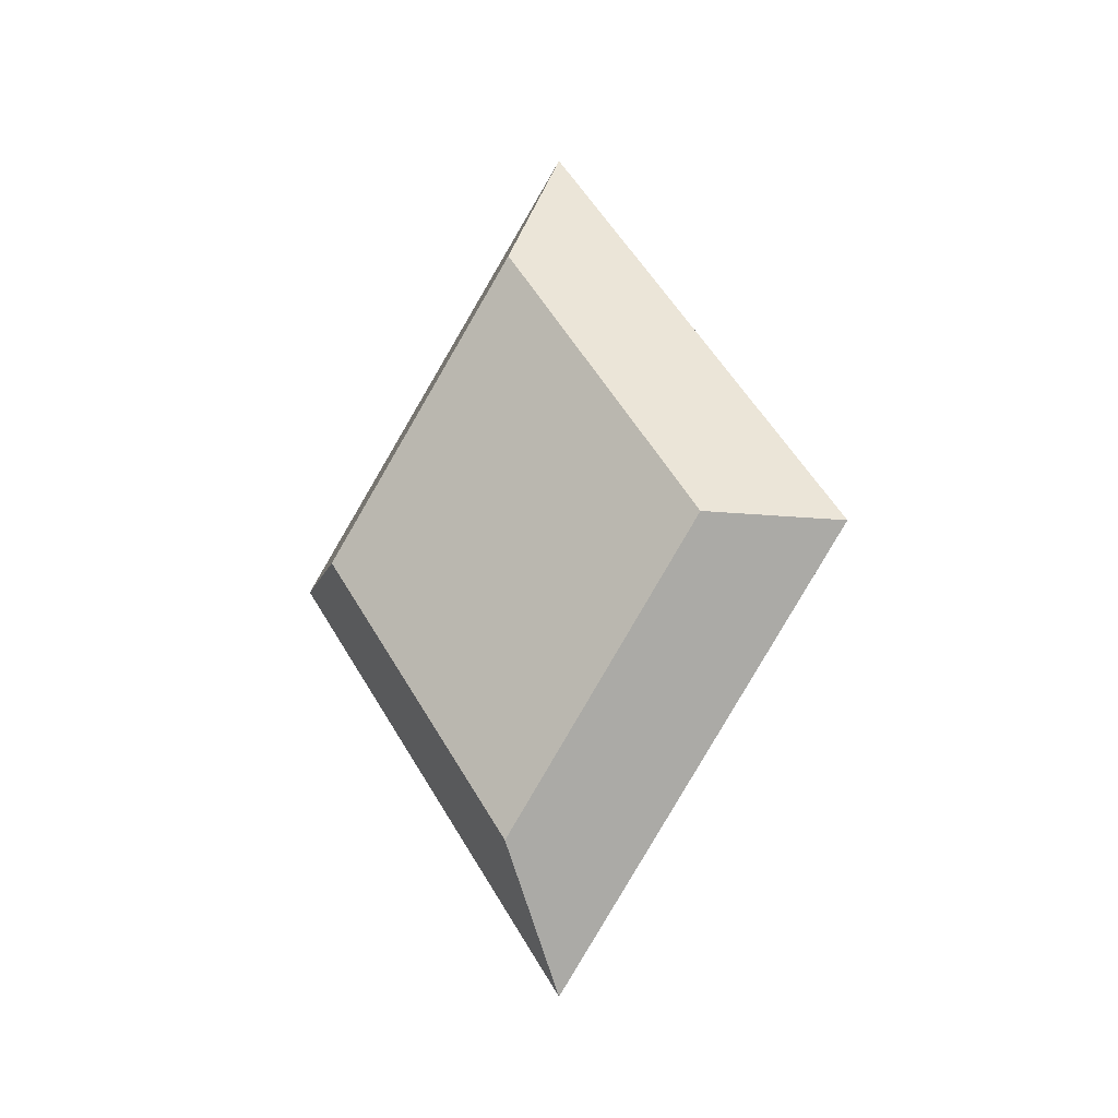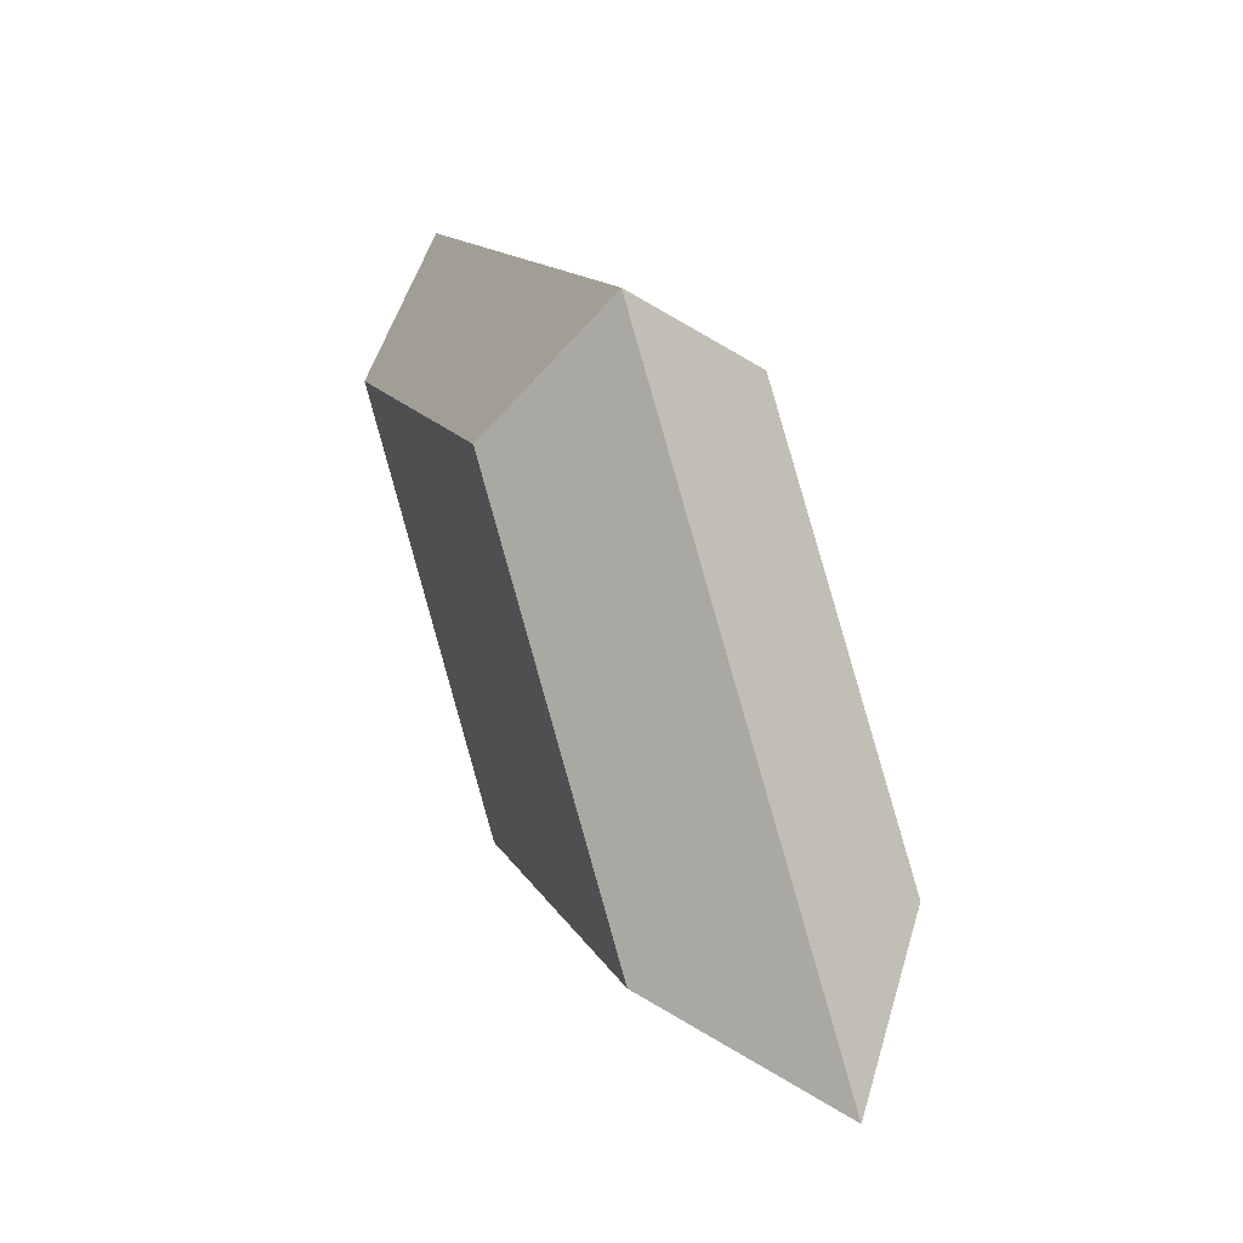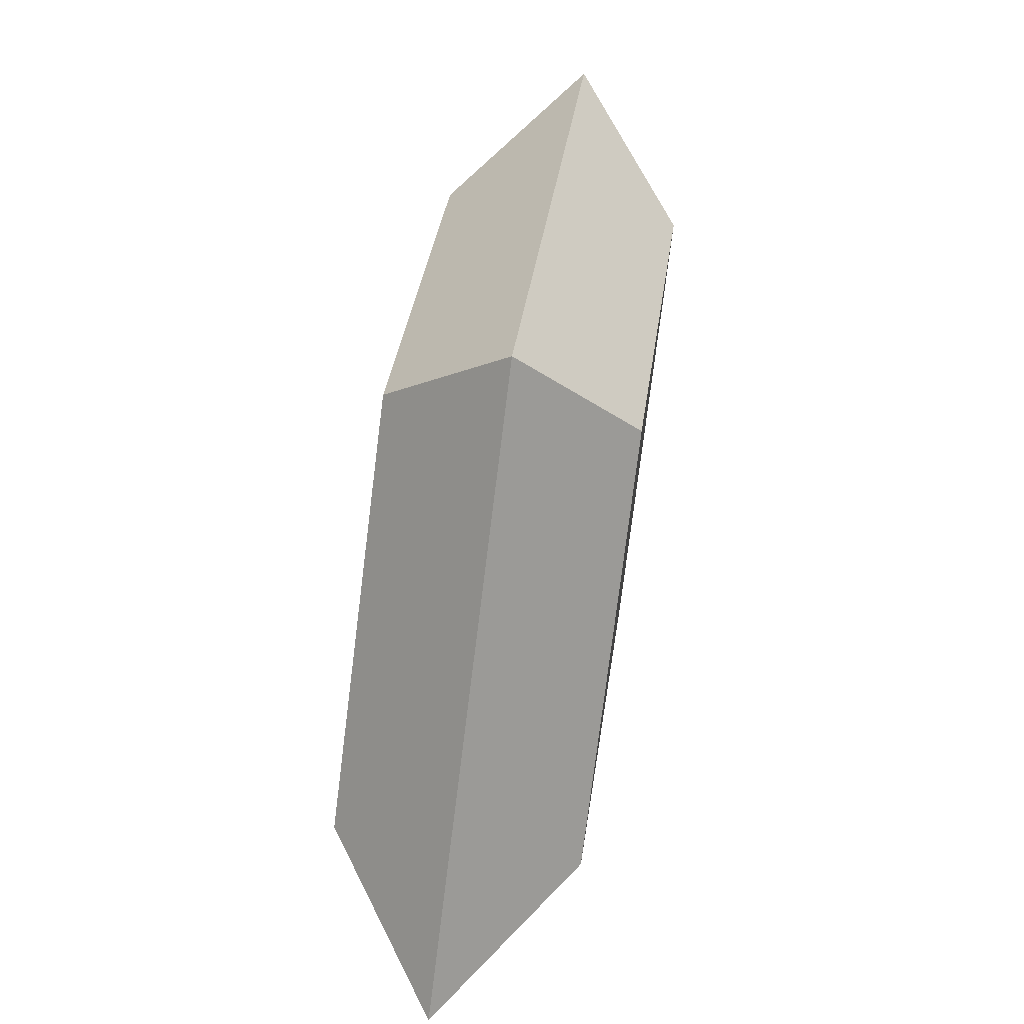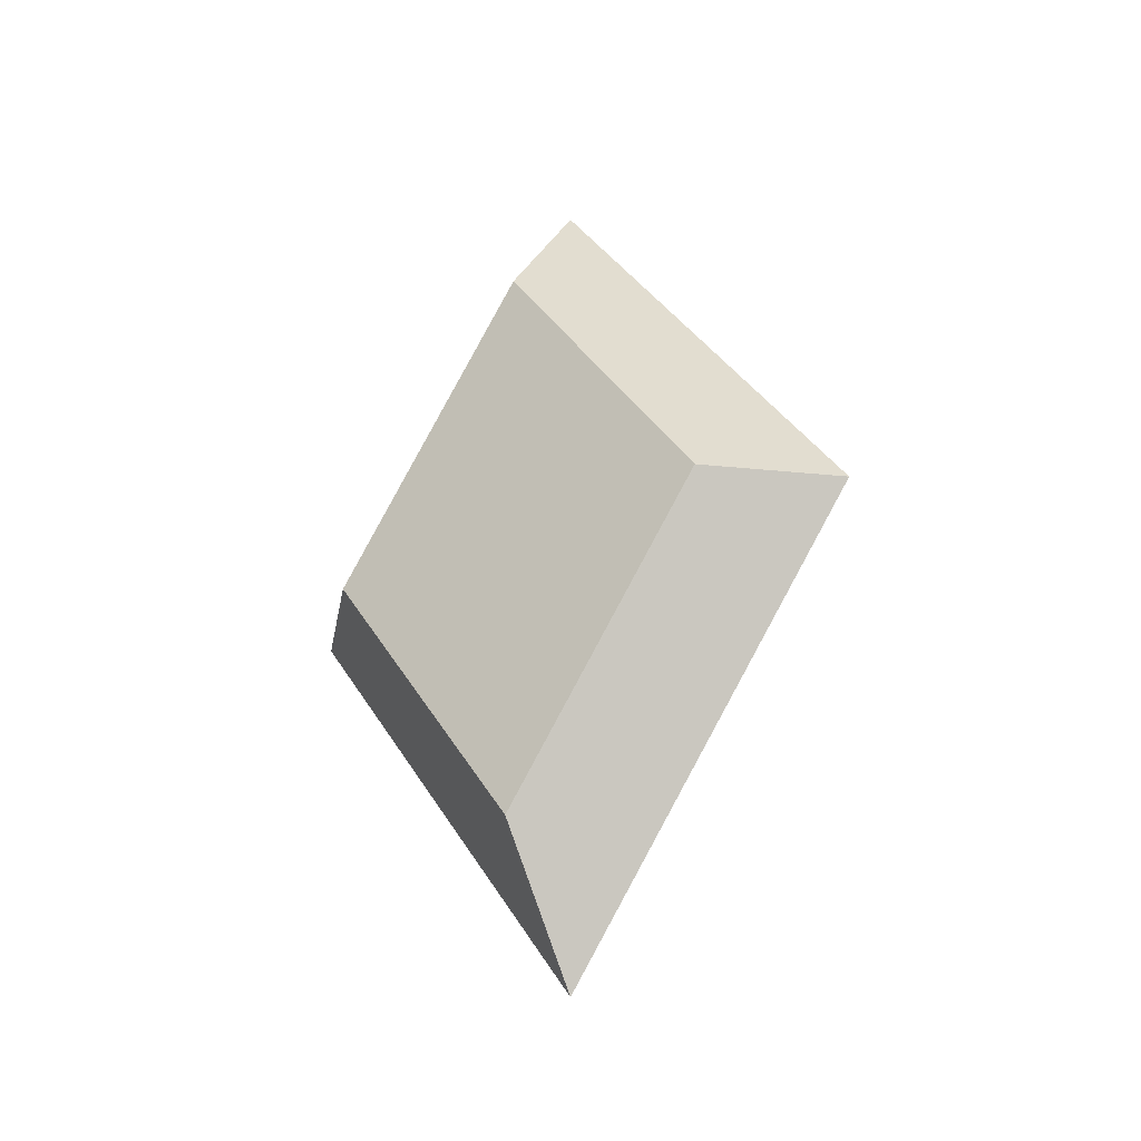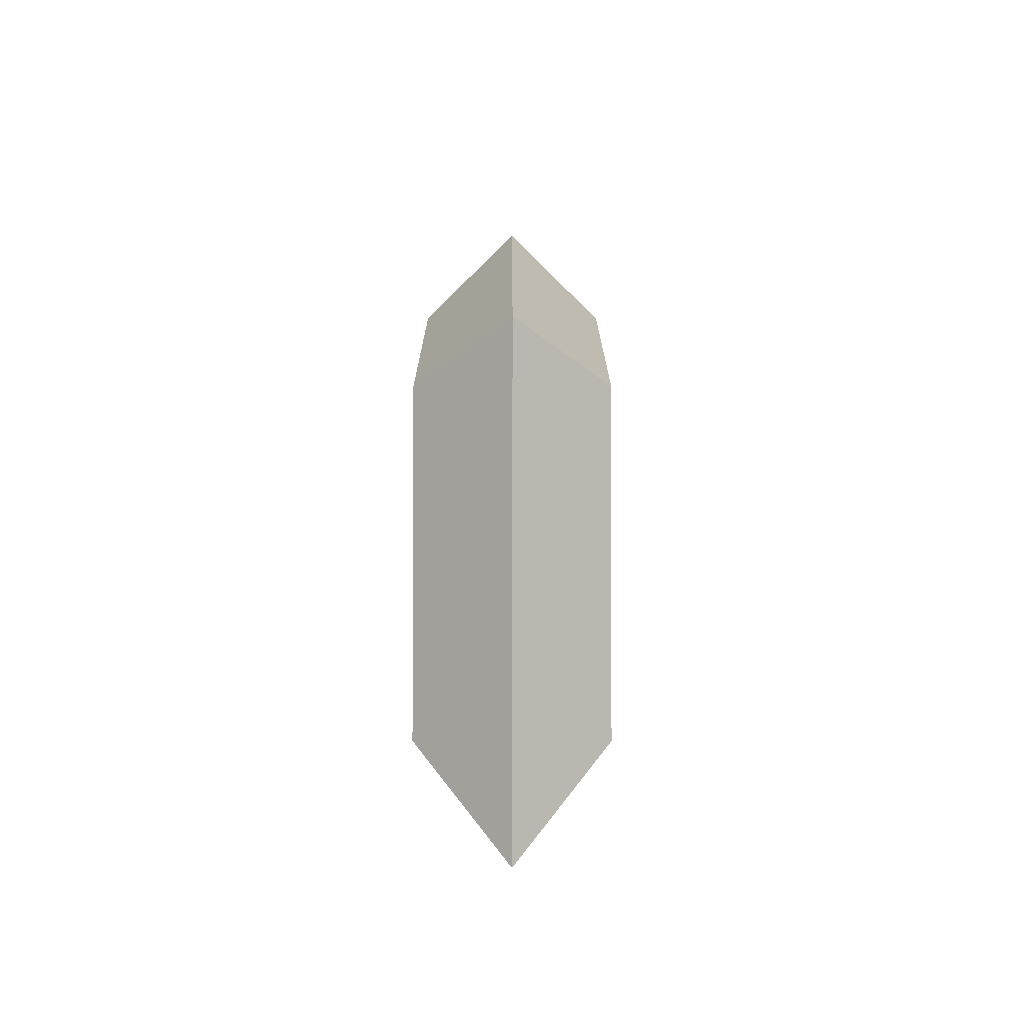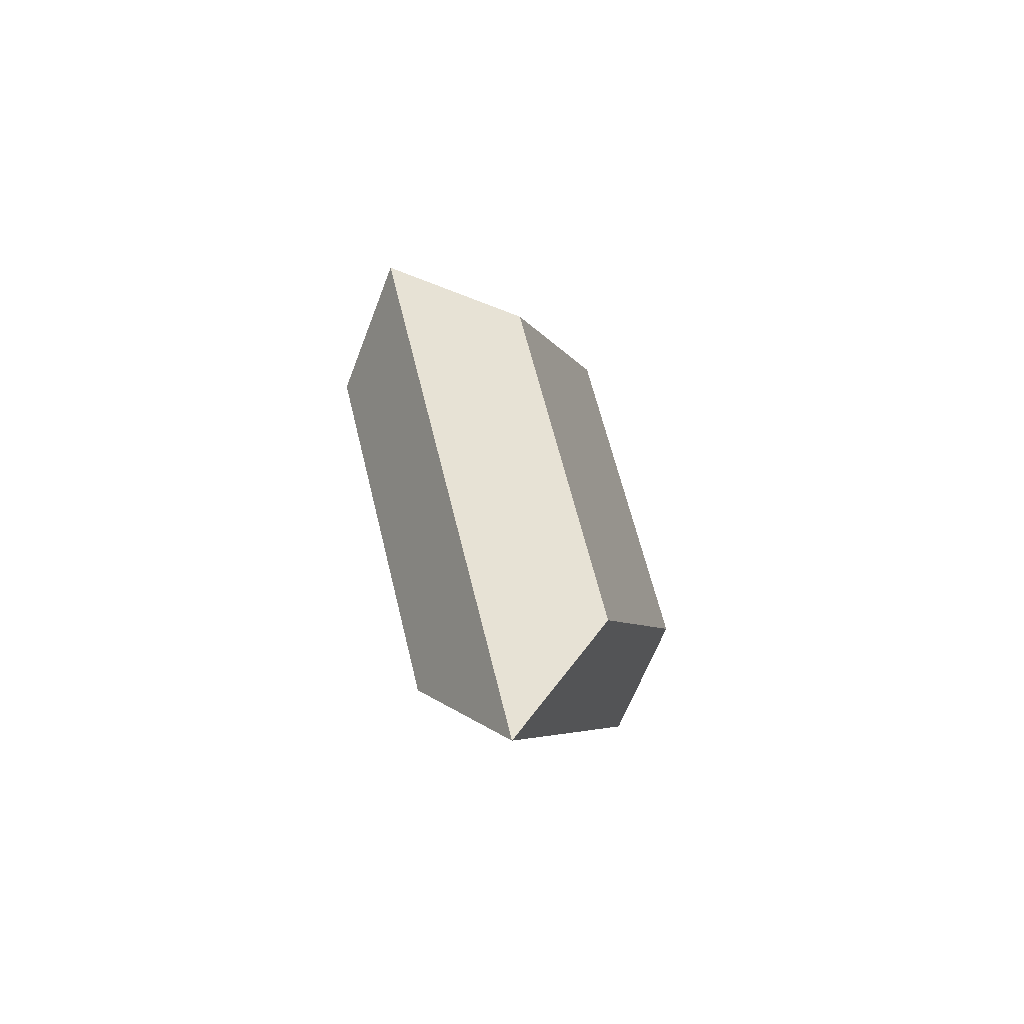
<metadata>
{"format":"obj","ext":"obj","renderer":"f3d","projection":"perspective","resolution":1024,"background":"white","views":[{"elev":-13.3,"azim":120.3,"up":"+Y"},{"elev":48.6,"azim":-19.7,"up":"+Z"},{"elev":68.7,"azim":-171.3,"up":"+Z"},{"elev":-28.3,"azim":125.4,"up":"+Y"},{"elev":-37.5,"azim":-0.1,"up":"+Y"},{"elev":-61.5,"azim":-156.4,"up":"+Y"}]}
</metadata>
<code>
g badge
v 0.08739 4.069e-07 -0.1822
v 0.08739 0.2534 0
v 0.08739 -0.2534 0
v 0.08739 4.069e-07 0.1822
v 0 4.069e-07 -0.272
v -1.667e-08 0.3764 0
v 0 -0.3764 0
v 0 4.069e-07 0.272
v -0.08739 -3.56e-07 0.1822
v -0.08739 0.2534 0
v -0.08739 -0.2534 0
v -0.08739 -3.56e-07 -0.1822
v 0.08739 0.2534 0
v 0.08739 4.069e-07 -0.1822
v 0.08739 4.069e-07 0.1822
v -1.667e-08 0.3764 0
v 0.08739 0.2534 0
v 0.08739 -0.2534 0
v 0.08739 4.069e-07 -0.1822
v 0 4.069e-07 -0.272
v 0.08739 4.069e-07 0.1822
v 0.08739 -0.2534 0
v 0 -0.3764 0
v 0 4.069e-07 0.272
v -0.08739 0.2534 0
v -1.667e-08 0.3764 0
v 0 4.069e-07 0.272
v -0.08739 -3.56e-07 0.1822
v -0.08739 -3.56e-07 -0.1822
v 0 4.069e-07 -0.272
v -1.667e-08 0.3764 0
v -0.08739 0.2534 0
v -0.08739 -0.2534 0
v -0.08739 -3.56e-07 0.1822
v 0 4.069e-07 0.272
v 0 -0.3764 0
v -0.08739 -3.56e-07 -0.1822
v -0.08739 -0.2534 0
v 0 -0.3764 0
v 0 4.069e-07 -0.272
g badge_0
f 4 3 1
f 2 4 1
f 5 6 13
f 14 5 13
f 16 8 15
f 17 16 15
f 20 19 18
f 7 20 18
f 23 22 21
f 24 23 21
f 12 11 9
f 10 12 9
f 27 26 25
f 28 27 25
f 31 30 29
f 32 31 29
f 35 34 33
f 36 35 33
f 39 38 37
f 40 39 37

</code>
